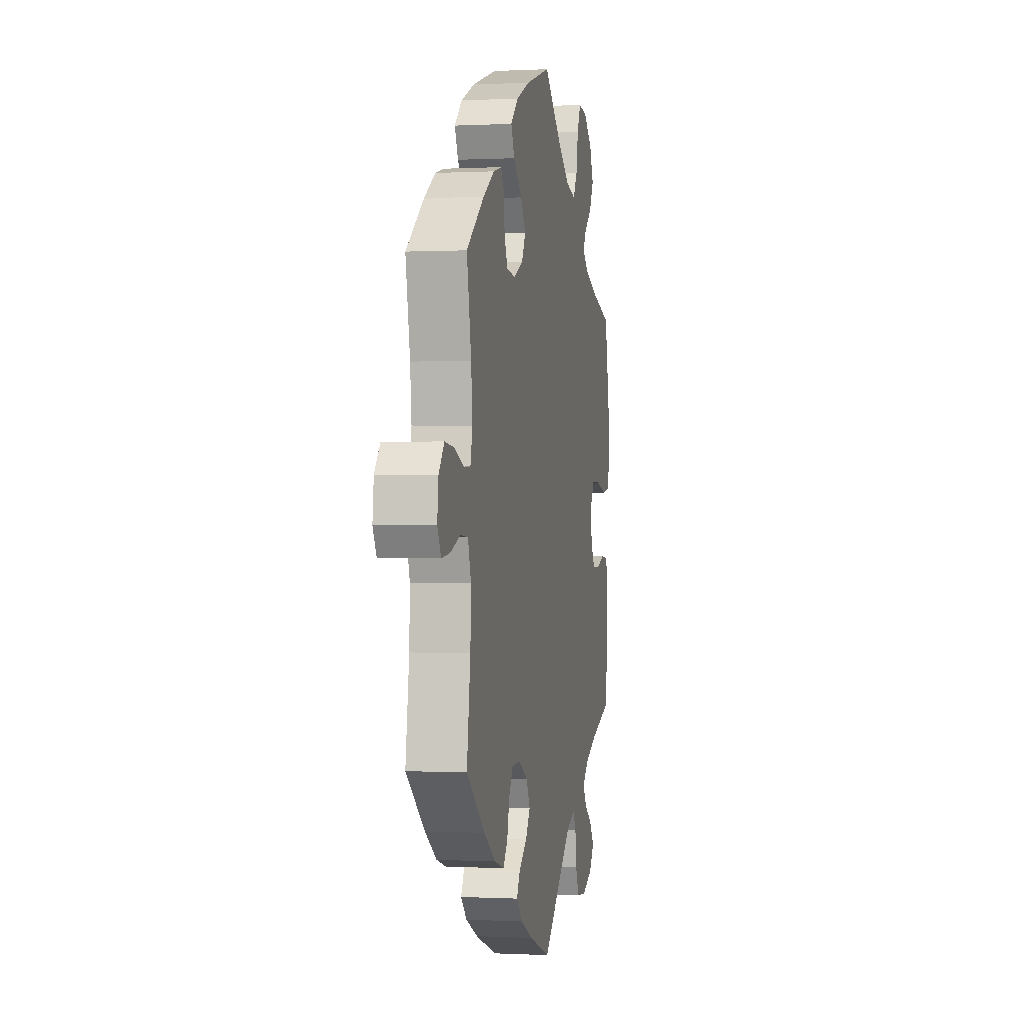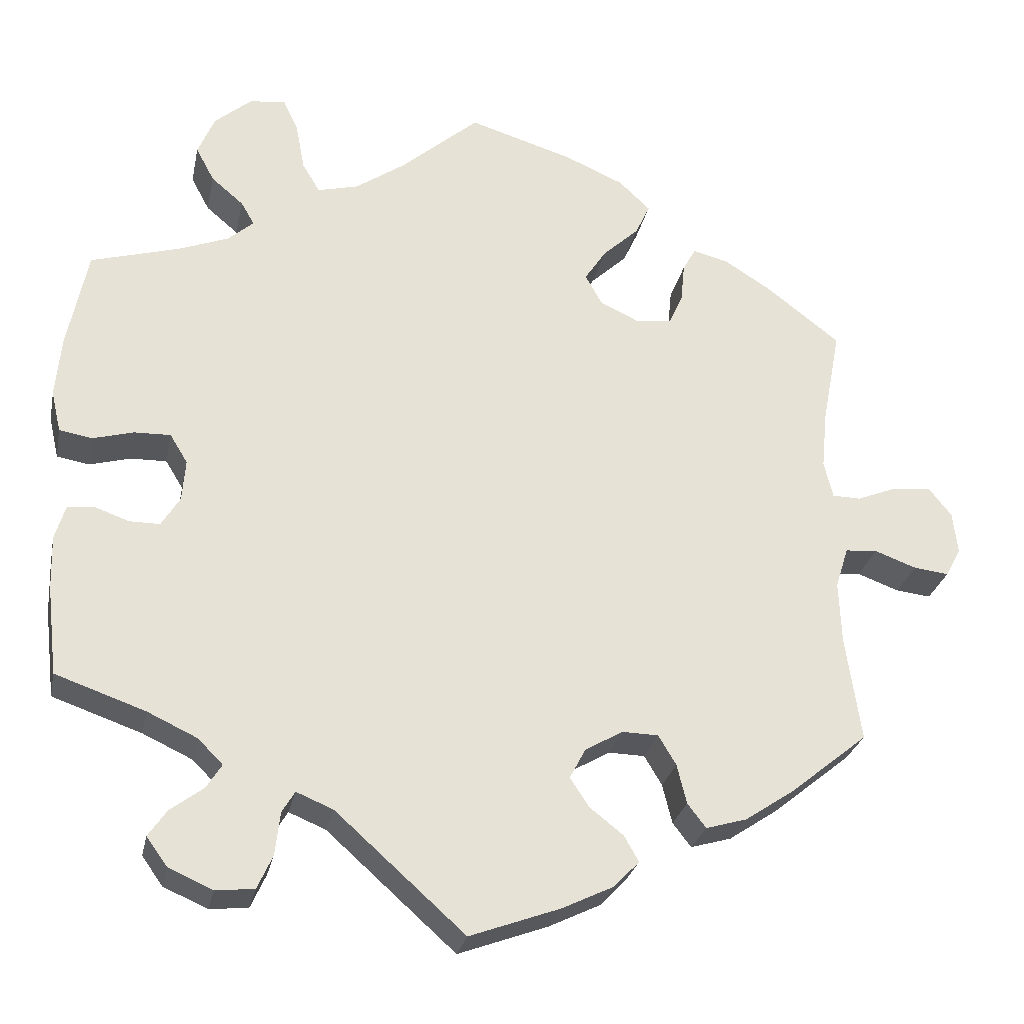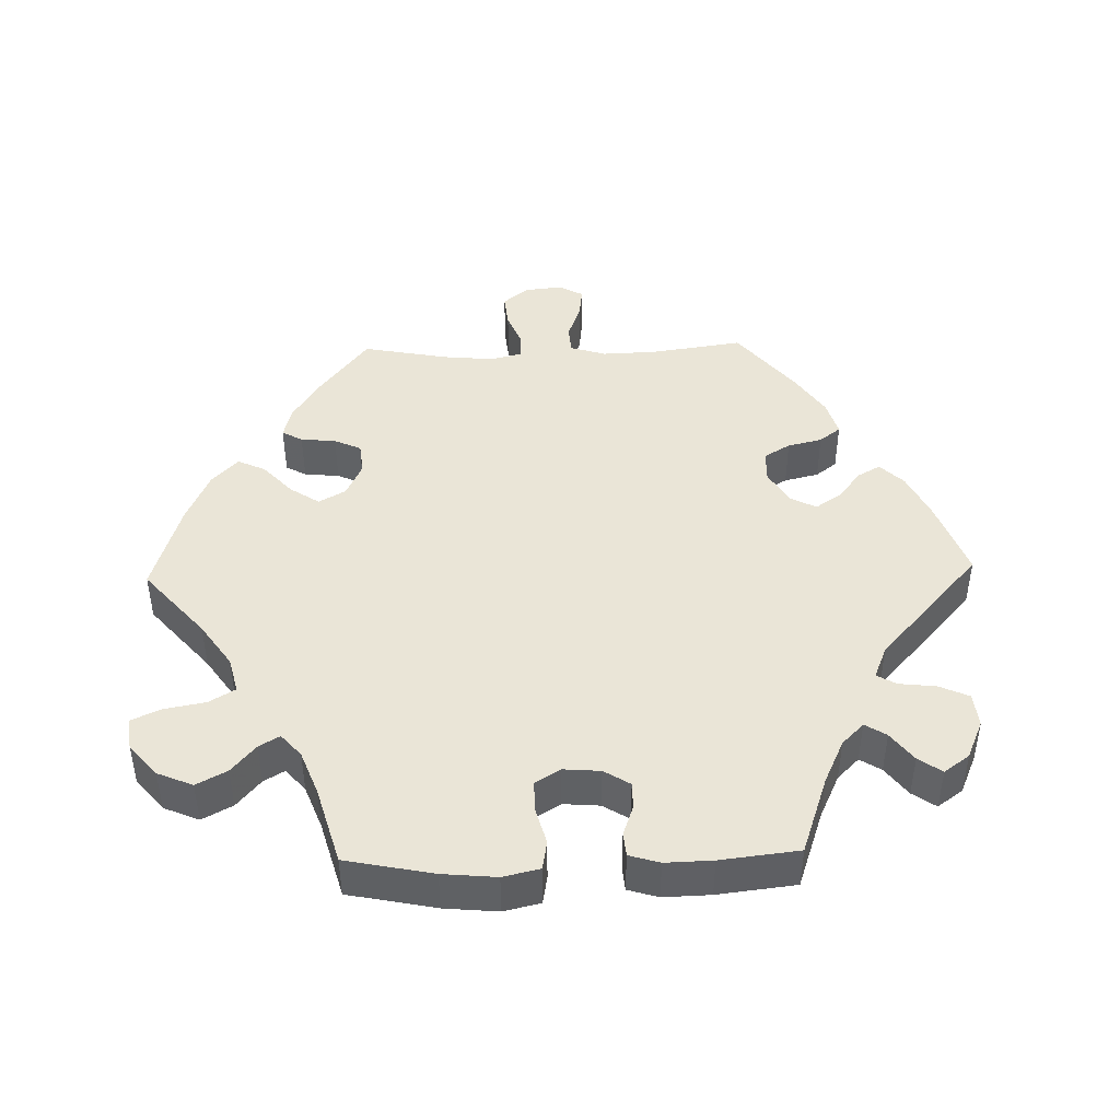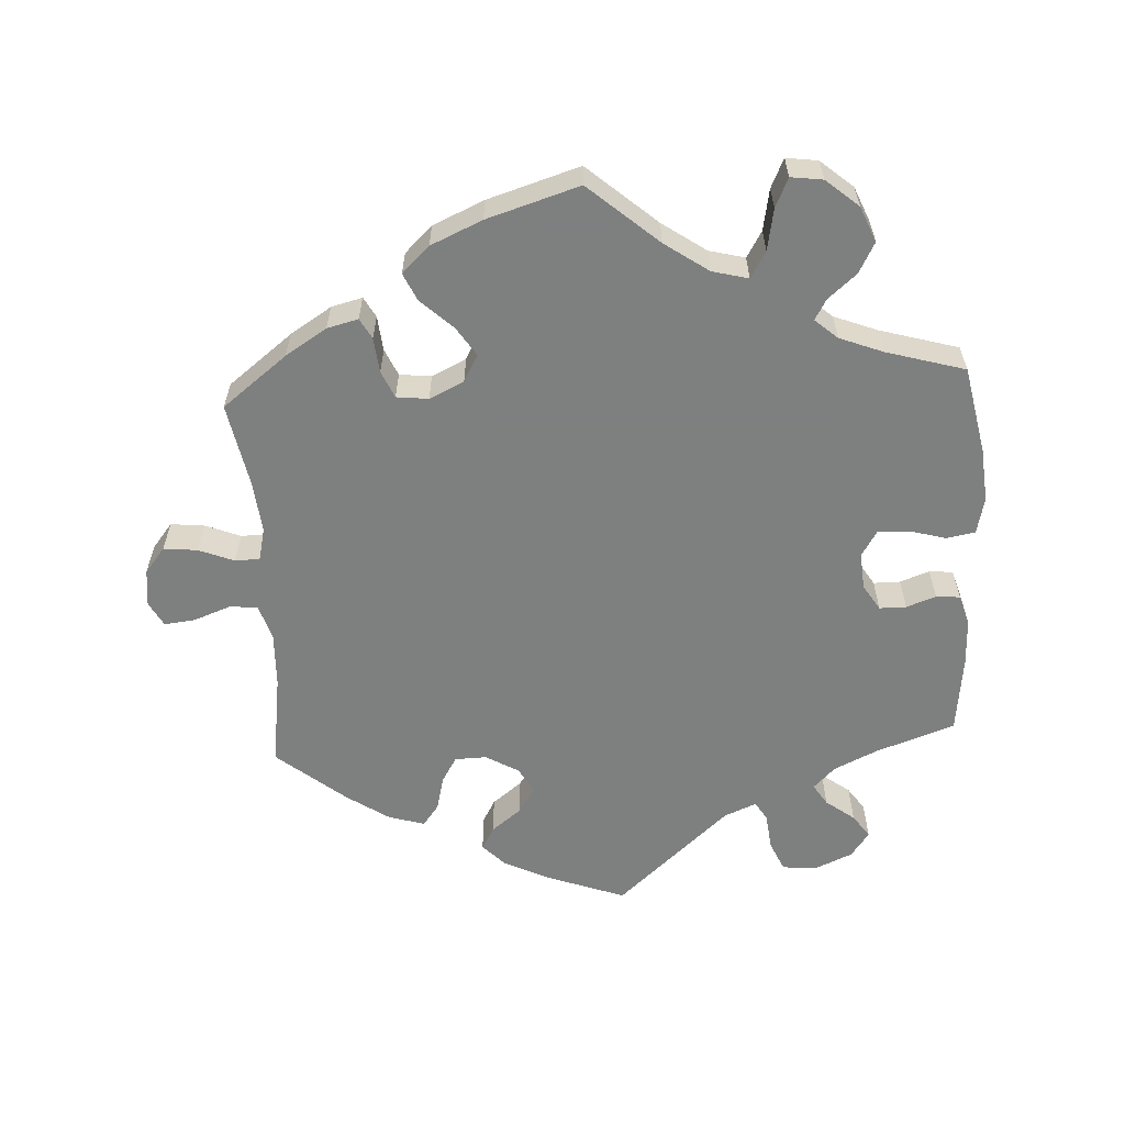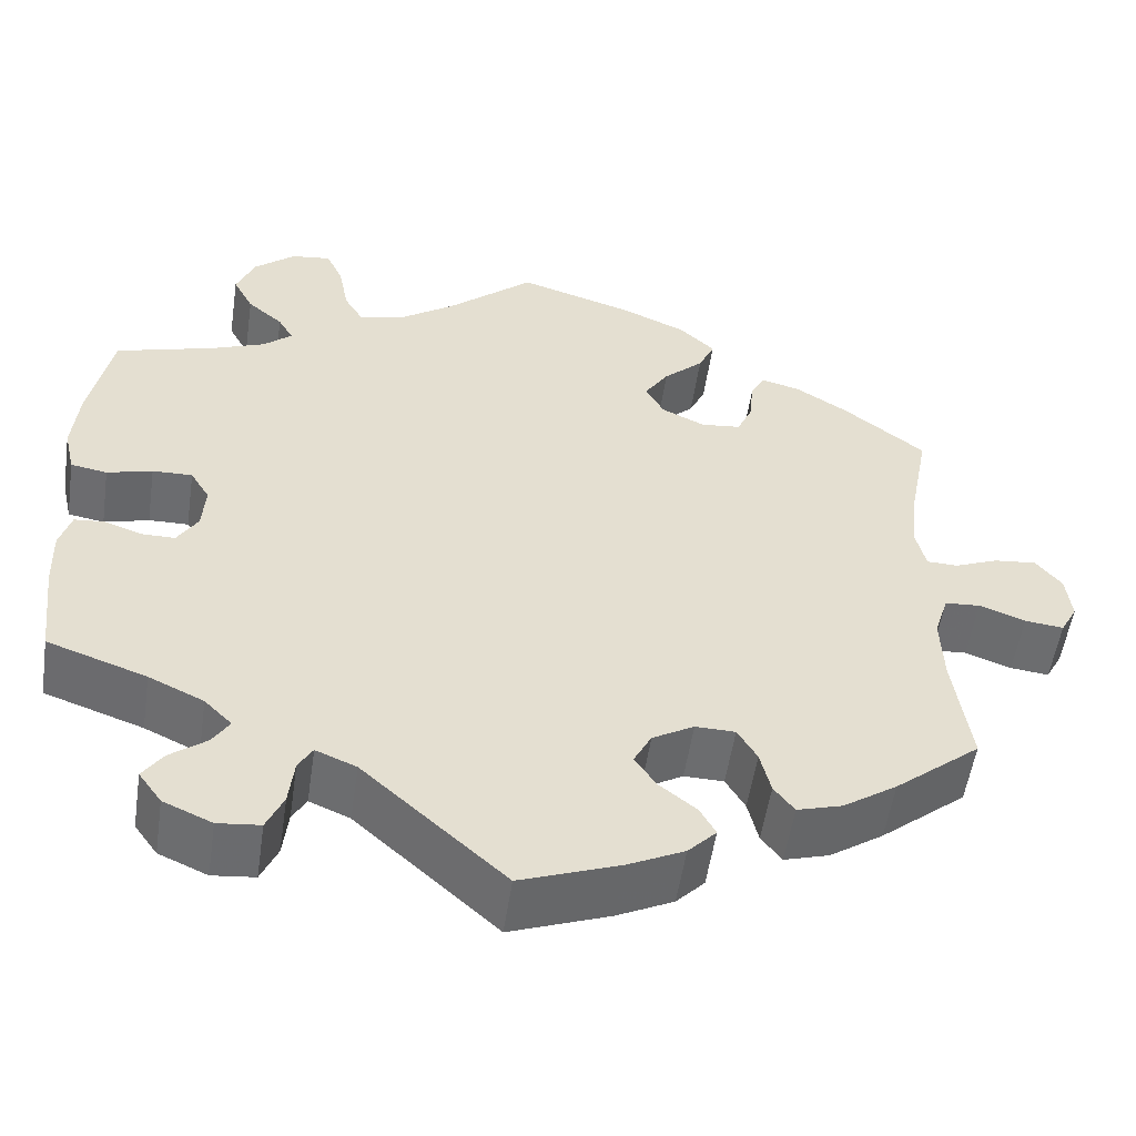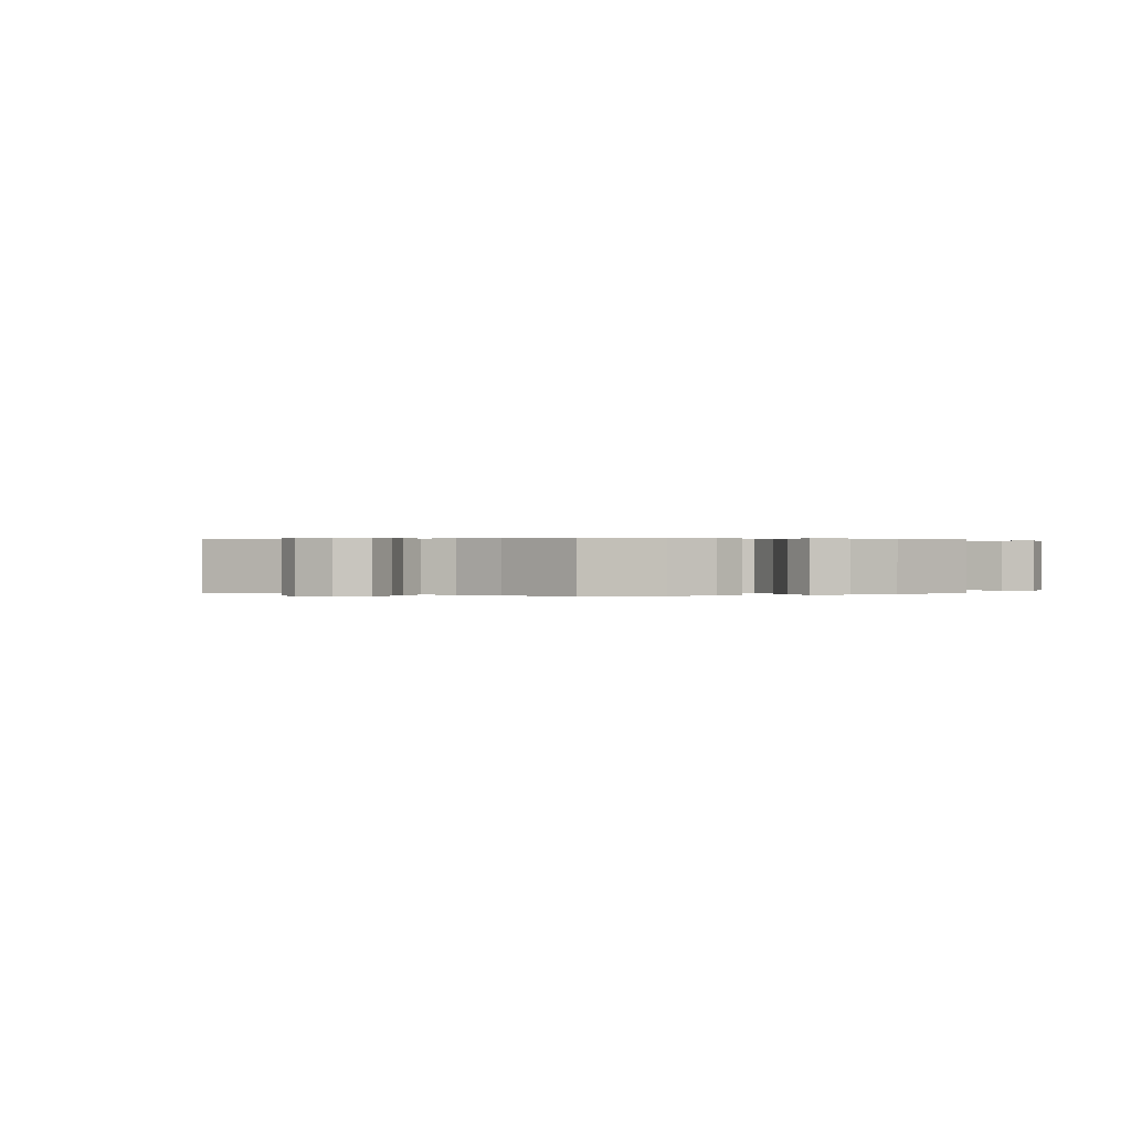
<metadata>
{"format":"obj","ext":"obj","renderer":"f3d","projection":"perspective","resolution":1024,"background":"white","views":[{"elev":-0.1,"azim":-79.0,"up":"+Z"},{"elev":-27.2,"azim":168.5,"up":"+Z"},{"elev":44.4,"azim":88.5,"up":"+Y"},{"elev":-59.6,"azim":3.2,"up":"+Y"},{"elev":-53.8,"azim":171.6,"up":"+Z"},{"elev":0.2,"azim":-58.2,"up":"+Y"}]}
</metadata>
<code>
v 0.098 0.07 0.493
v 0.16 0.07 0.45
v 0.211 0.07 0.437
v 0.233 0.07 0.474
v 0.244 0.07 0.533
v 0.263 0.07 0.574
v 0.308 0.07 0.568
v 0.354 0.07 0.529
v 0.375 0.07 0.479
v 0.352 0.07 0.436
v 0.312 0.07 0.402
v 0.295 0.07 0.373
v 0.327 0.07 0.345
v 0.389 0.07 0.321
v 0.5 0.07 0.289
v 0.525 0.07 0.165
v 0.532 0.07 0.089
v 0.52 0.07 0.037
v 0.479 0.07 0.03
v 0.428 0.07 0.044
v 0.383 0.07 0.045
v 0.361 0.07 0.009
v 0.365 0.07 -0.043
v 0.388 0.07 -0.08
v 0.426 0.07 -0.08
v 0.468 0.07 -0.065
v 0.502 0.07 -0.068
v 0.515 0.07 -0.111
v 0.513 0.07 -0.178
v 0.5 0.07 -0.289
v 0.388 0.07 -0.328
v 0.326 0.07 -0.357
v 0.295 0.07 -0.388
v 0.314 0.07 -0.418
v 0.355 0.07 -0.449
v 0.378 0.07 -0.482
v 0.352 0.07 -0.518
v 0.297 0.07 -0.542
v 0.249 0.07 -0.537
v 0.23 0.07 -0.495
v 0.224 0.07 -0.442
v 0.208 0.07 -0.415
v 0.162 0.07 -0.434
v 0.001 0.07 -0.578
v -0.111 0.07 -0.537
v -0.175 0.07 -0.506
v -0.207 0.07 -0.473
v -0.189 0.07 -0.441
v -0.147 0.07 -0.408
v -0.123 0.07 -0.372
v -0.143 0.07 -0.334
v -0.19 0.07 -0.307
v -0.235 0.07 -0.308
v -0.257 0.07 -0.345
v -0.269 0.07 -0.394
v -0.292 0.07 -0.424
v -0.343 0.07 -0.409
v -0.404 0.07 -0.368
v -0.501 0.07 -0.289
v -0.482 0.07 -0.158
v -0.479 0.07 -0.08
v -0.495 0.07 -0.029
v -0.535 0.07 -0.026
v -0.587 0.07 -0.045
v -0.631 0.07 -0.05
v -0.65 0.07 -0.015
v -0.644 0.07 0.038
v -0.615 0.07 0.074
v -0.567 0.07 0.069
v -0.517 0.07 0.049
v -0.482 0.07 0.05
v -0.471 0.07 0.096
v -0.478 0.07 0.168
v -0.501 0.07 0.289
v -0.409 0.07 0.36
v -0.35 0.07 0.397
v -0.306 0.07 0.408
v -0.29 0.07 0.379
v -0.285 0.07 0.329
v -0.268 0.07 0.291
v -0.223 0.07 0.286
v -0.174 0.07 0.309
v -0.153 0.07 0.347
v -0.18 0.07 0.388
v -0.225 0.07 0.43
v -0.243 0.07 0.469
v -0.204 0.07 0.506
v -0.131 0.07 0.538
v 0 0.07 0.578
v 0.098 0 0.493
v 0.16 0 0.45
v 0.211 0 0.437
v 0.233 0 0.474
v 0.244 0 0.533
v 0.263 0 0.574
v 0.308 0 0.568
v 0.354 0 0.529
v 0.375 0 0.479
v 0.352 0 0.436
v 0.312 0 0.402
v 0.295 0 0.373
v 0.327 0 0.345
v 0.389 0 0.321
v 0.5 0 0.289
v 0.525 0 0.165
v 0.532 0 0.089
v 0.52 0 0.037
v 0.479 0 0.03
v 0.428 0 0.044
v 0.383 0 0.045
v 0.361 0 0.009
v 0.365 0 -0.043
v 0.388 0 -0.08
v 0.426 0 -0.08
v 0.468 0 -0.065
v 0.502 0 -0.068
v 0.515 0 -0.111
v 0.513 0 -0.178
v 0.5 0 -0.289
v 0.388 0 -0.328
v 0.326 0 -0.357
v 0.295 0 -0.388
v 0.314 0 -0.418
v 0.355 0 -0.449
v 0.378 0 -0.482
v 0.352 0 -0.518
v 0.297 0 -0.542
v 0.249 0 -0.537
v 0.23 0 -0.495
v 0.224 0 -0.442
v 0.208 0 -0.415
v 0.162 0 -0.434
v 0.001 0 -0.578
v -0.111 0 -0.537
v -0.175 0 -0.506
v -0.207 0 -0.473
v -0.189 0 -0.441
v -0.147 0 -0.408
v -0.123 0 -0.372
v -0.143 0 -0.334
v -0.19 0 -0.307
v -0.235 0 -0.308
v -0.257 0 -0.345
v -0.269 0 -0.394
v -0.292 0 -0.424
v -0.343 0 -0.409
v -0.404 0 -0.368
v -0.501 0 -0.289
v -0.482 0 -0.158
v -0.479 0 -0.08
v -0.495 0 -0.029
v -0.535 0 -0.026
v -0.587 0 -0.045
v -0.631 0 -0.05
v -0.65 0 -0.015
v -0.644 0 0.038
v -0.615 0 0.074
v -0.567 0 0.069
v -0.517 0 0.049
v -0.482 0 0.05
v -0.471 0 0.096
v -0.478 0 0.168
v -0.501 0 0.289
v -0.409 0 0.36
v -0.35 0 0.397
v -0.306 0 0.408
v -0.29 0 0.379
v -0.285 0 0.329
v -0.268 0 0.291
v -0.223 0 0.286
v -0.174 0 0.309
v -0.153 0 0.347
v -0.18 0 0.388
v -0.225 0 0.43
v -0.243 0 0.469
v -0.204 0 0.506
v -0.131 0 0.538
v 0 0 0.578
f 88 89 1
f 87 88 1 2
f 84 85 86 87
f 83 84 87 2
f 82 83 2 3
f 81 82 3
f 76 77 78 79
f 76 79 80
f 73 74 75 76
f 72 73 76 80
f 71 72 80 81
f 67 68 69 70
f 67 70 71
f 66 67 71
f 63 64 65 66
f 62 63 66 71
f 61 62 71 81
f 57 58 59 60
f 54 55 56 57
f 53 54 57 60
f 52 53 60 61
f 46 47 48 49
f 46 49 50
f 43 44 45 46
f 42 43 46 50
f 38 39 40 41
f 38 41 42
f 37 38 42
f 34 35 36 37
f 33 34 37 42
f 32 33 42 50
f 28 29 30 31
f 25 26 27 28
f 24 25 28 31
f 23 24 31 32
f 17 18 19 20
f 17 20 21
f 14 15 16 17
f 13 14 17 21
f 12 13 21 22
f 8 9 10 11
f 8 11 12
f 7 8 12
f 4 5 6 7
f 3 4 7 12
f 51 52 61 81
f 32 50 51 81
f 22 23 32 81
f 3 12 22 81
f 90 178 177
f 91 90 177 176
f 176 175 174 173
f 91 176 173 172
f 92 91 172 171
f 92 171 170
f 168 167 166 165
f 169 168 165
f 165 164 163 162
f 169 165 162 161
f 170 169 161 160
f 159 158 157 156
f 160 159 156
f 160 156 155
f 155 154 153 152
f 160 155 152 151
f 170 160 151 150
f 149 148 147 146
f 146 145 144 143
f 149 146 143 142
f 150 149 142 141
f 138 137 136 135
f 139 138 135
f 135 134 133 132
f 139 135 132 131
f 130 129 128 127
f 131 130 127
f 131 127 126
f 126 125 124 123
f 131 126 123 122
f 139 131 122 121
f 120 119 118 117
f 117 116 115 114
f 120 117 114 113
f 121 120 113 112
f 109 108 107 106
f 110 109 106
f 106 105 104 103
f 110 106 103 102
f 111 110 102 101
f 100 99 98 97
f 101 100 97
f 101 97 96
f 96 95 94 93
f 101 96 93 92
f 170 150 141 140
f 170 140 139 121
f 170 121 112 111
f 170 111 101 92
f 1 90 91 2
f 2 91 92 3
f 3 92 93 4
f 4 93 94 5
f 5 94 95 6
f 6 95 96 7
f 7 96 97 8
f 8 97 98 9
f 9 98 99 10
f 10 99 100 11
f 11 100 101 12
f 12 101 102 13
f 13 102 103 14
f 14 103 104 15
f 15 104 105 16
f 16 105 106 17
f 17 106 107 18
f 18 107 108 19
f 19 108 109 20
f 20 109 110 21
f 21 110 111 22
f 22 111 112 23
f 23 112 113 24
f 24 113 114 25
f 25 114 115 26
f 26 115 116 27
f 27 116 117 28
f 28 117 118 29
f 29 118 119 30
f 30 119 120 31
f 31 120 121 32
f 32 121 122 33
f 33 122 123 34
f 34 123 124 35
f 35 124 125 36
f 36 125 126 37
f 37 126 127 38
f 38 127 128 39
f 39 128 129 40
f 40 129 130 41
f 41 130 131 42
f 42 131 132 43
f 43 132 133 44
f 44 133 134 45
f 45 134 135 46
f 46 135 136 47
f 47 136 137 48
f 48 137 138 49
f 49 138 139 50
f 50 139 140 51
f 51 140 141 52
f 52 141 142 53
f 53 142 143 54
f 54 143 144 55
f 55 144 145 56
f 56 145 146 57
f 57 146 147 58
f 58 147 148 59
f 59 148 149 60
f 60 149 150 61
f 61 150 151 62
f 62 151 152 63
f 63 152 153 64
f 64 153 154 65
f 65 154 155 66
f 66 155 156 67
f 67 156 157 68
f 68 157 158 69
f 69 158 159 70
f 70 159 160 71
f 71 160 161 72
f 72 161 162 73
f 73 162 163 74
f 74 163 164 75
f 75 164 165 76
f 76 165 166 77
f 77 166 167 78
f 78 167 168 79
f 79 168 169 80
f 80 169 170 81
f 81 170 171 82
f 82 171 172 83
f 83 172 173 84
f 84 173 174 85
f 85 174 175 86
f 86 175 176 87
f 87 176 177 88
f 88 177 178 89
f 89 178 90 1

</code>
